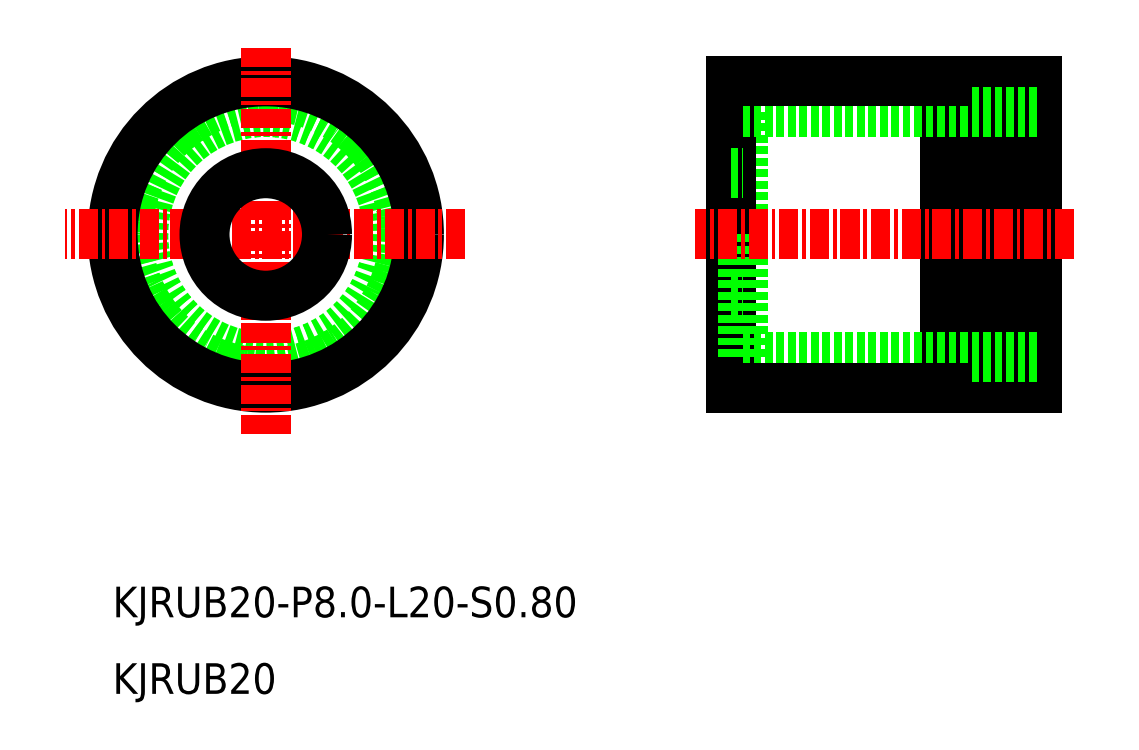
<metadata>
{"format":"dxf","ext":"dxf","renderer":"ezdxf+matplotlib","layout":"modelspace","background":"white","min_lineweight":24,"dpi":150}
</metadata>
<code>
0
SECTION
2
ENTITIES
0
CIRCLE
8
0
10
-1106
20
-995.2
30
0
40
8
0
CIRCLE
8
0
10
-1106
20
-995.2
30
0
40
9.018
0
CIRCLE
8
0
10
-1106
20
-995.2
30
0
40
10
0
LINE
8
0
10
-1074
20
-987.2
30
0
11
-1074
21
-995.2
31
0
0
LINE
8
0
10
-1075
20
-985.2
30
0
11
-1075
21
-995.2
31
0
0
LINE
8
0
10
-1075
20
-1005
30
0
11
-1075
21
-995.2
31
0
0
LINE
8
0
10
-1074
20
-1003
30
0
11
-1074
21
-995.2
31
0
0
LINE
8
CENTER
10
-1106
20
-1008
30
0
11
-1106
21
-983
31
0
0
LINE
8
CENTER
10
-1093
20
-995.2
30
0
11
-1119
21
-995.2
31
0
0
LINE
8
0
10
-1058
20
-986.2
30
0
11
-1061
21
-986.2
31
0
0
LINE
8
0
10
-1061
20
-985.2
30
0
11
-1061
21
-995.2
31
0
0
LINE
8
0
10
-1055
20
-985.2
30
0
11
-1058
21
-985.2
31
0
0
LINE
8
0
10
-1058
20
-1004
30
0
11
-1061
21
-1004
31
0
0
LINE
8
0
10
-1055
20
-1005
30
0
11
-1058
21
-1005
31
0
0
LINE
8
0
10
-1055
20
-985.2
30
0
11
-1055
21
-1005
31
0
0
LINE
8
0
10
-1058
20
-1005
30
0
11
-1058
21
-985.2
31
0
0
LINE
8
0
10
-1061
20
-1005
30
0
11
-1061
21
-995.2
31
0
0
LINE
8
0
10
-1055
20
-987.2
30
0
11
-1074
21
-987.2
31
0
0
LINE
8
0
10
-1055
20
-1003
30
0
11
-1074
21
-1003
31
0
0
LINE
8
CENTER
10
-1053
20
-995.2
30
0
11
-1078
21
-995.2
31
0
0
LINE
8
0
10
-1061
20
-1005
30
0
11
-1075
21
-1005
31
0
0
LINE
8
0
10
-1061
20
-985.2
30
0
11
-1075
21
-985.2
31
0
0
TEXT
8
0
10
-1116
20
-1020
30
0
40
2
1
KJRUB20-P8-L20-S0.8
0
TEXT
8
0
10
-1116
20
-1025
30
0
40
2
1
KJRUB20
0
CIRCLE
8
0
10
-1106
20
-995.2
30
0
40
4
0
LINE
8
0
10
-1075
20
-991.2
30
0
11
-1074
21
-991.2
31
0
0
LINE
8
0
10
-1075
20
-999.2
30
0
11
-1074
21
-999.2
31
0
0
ENDSEC
0
EOF

</code>
